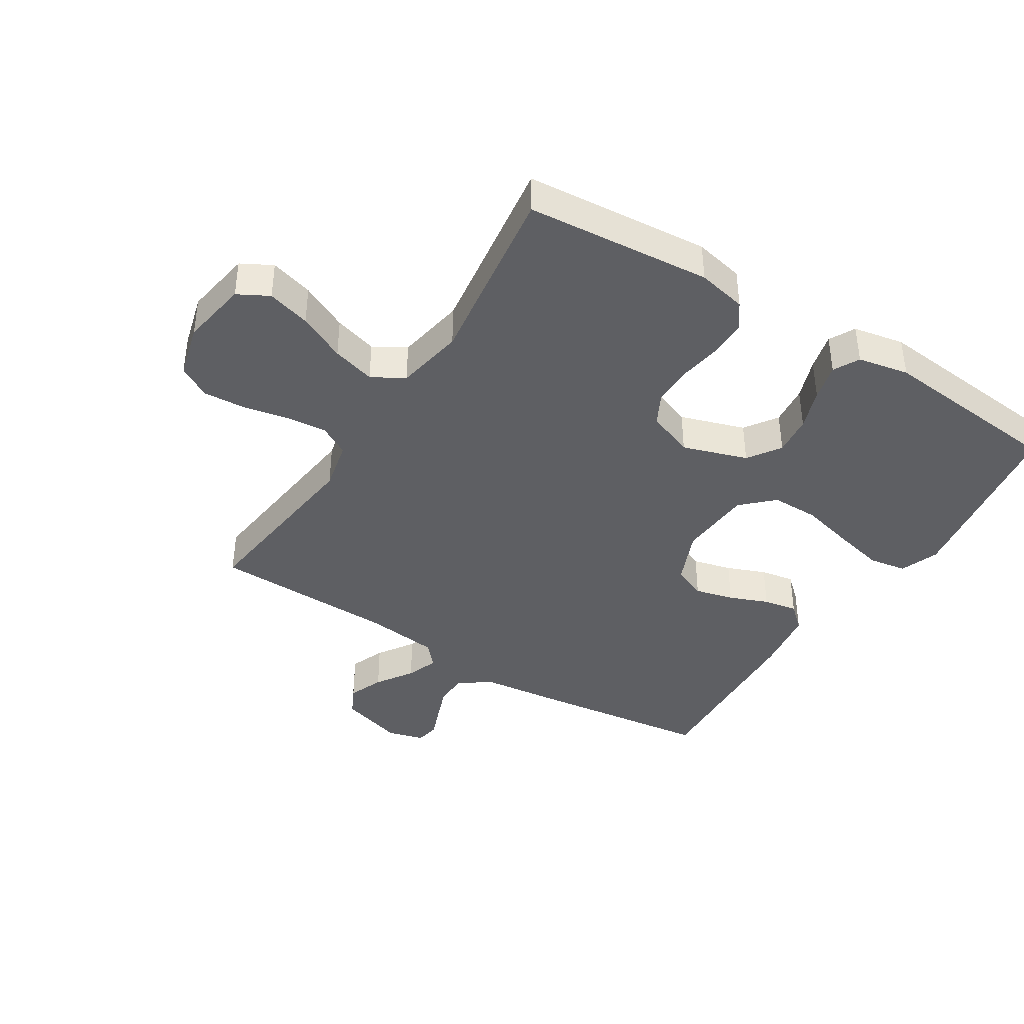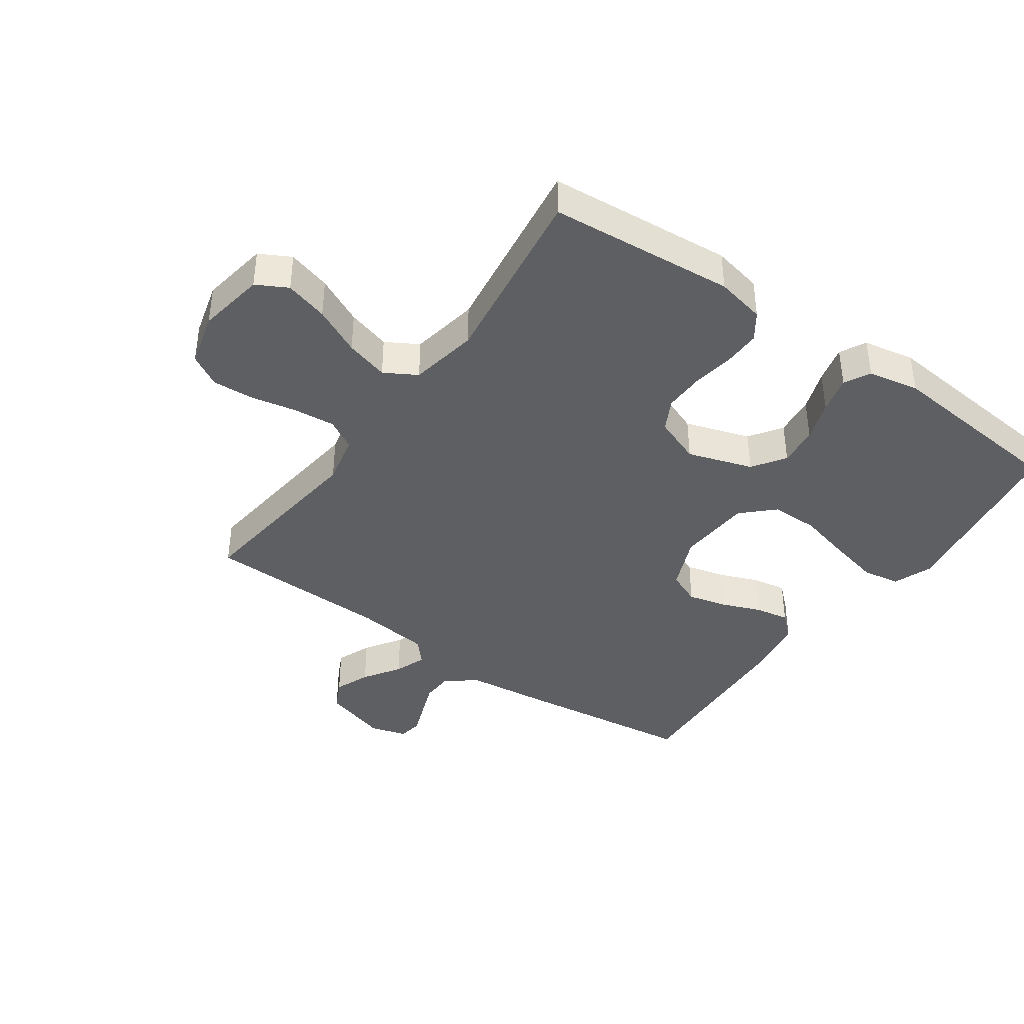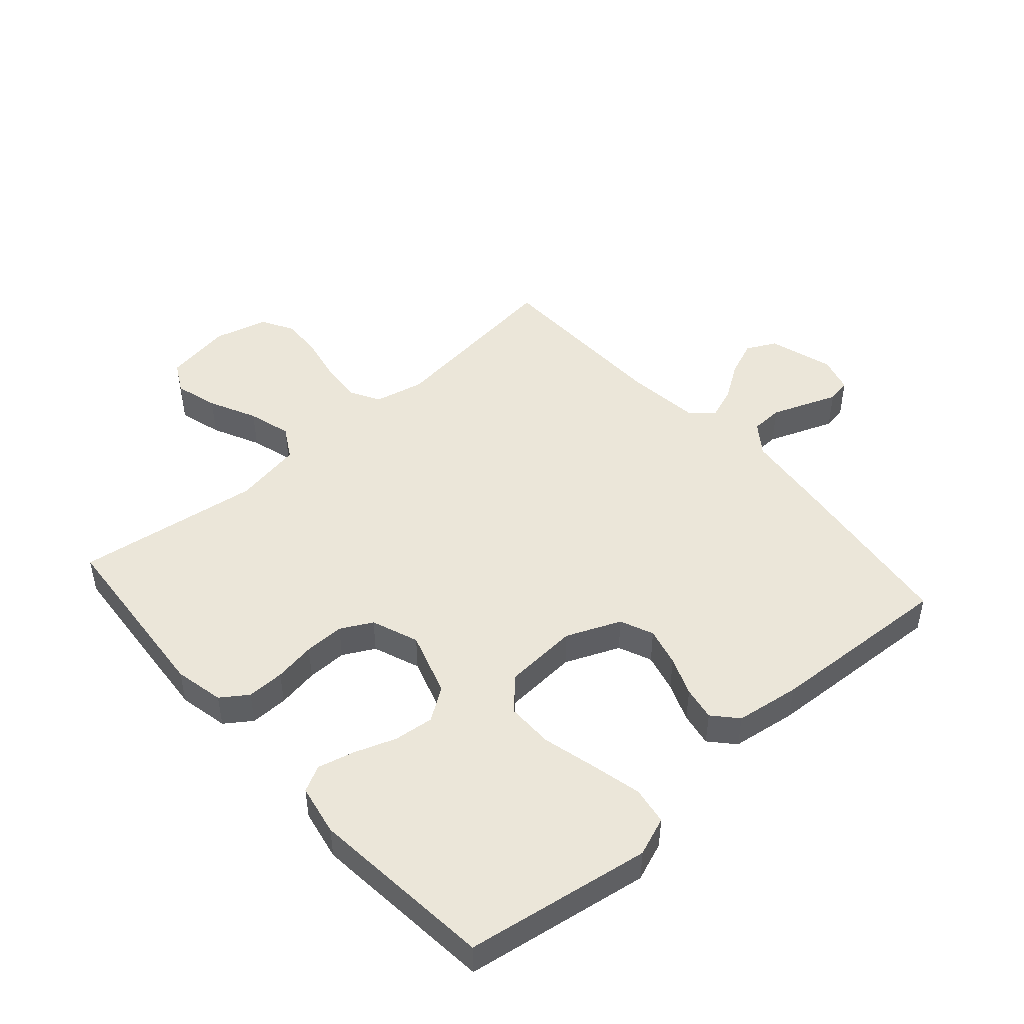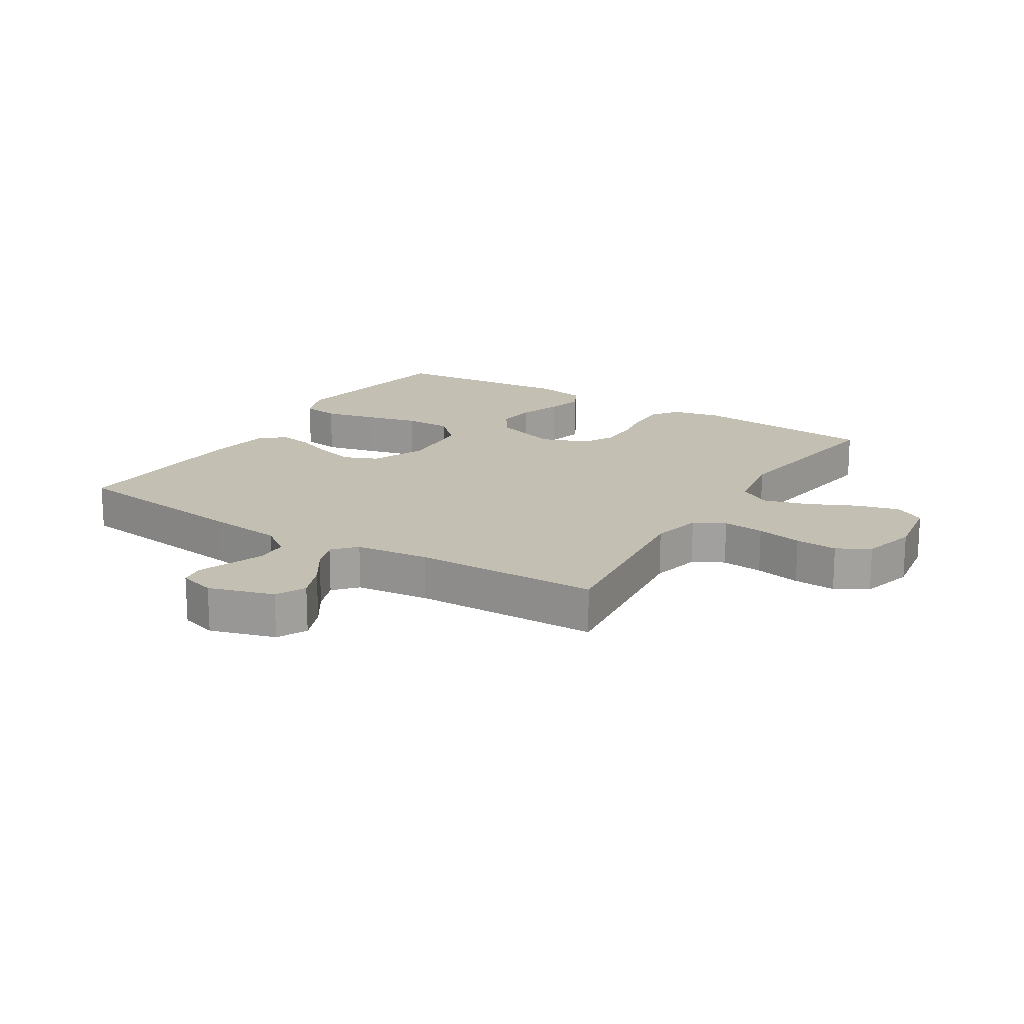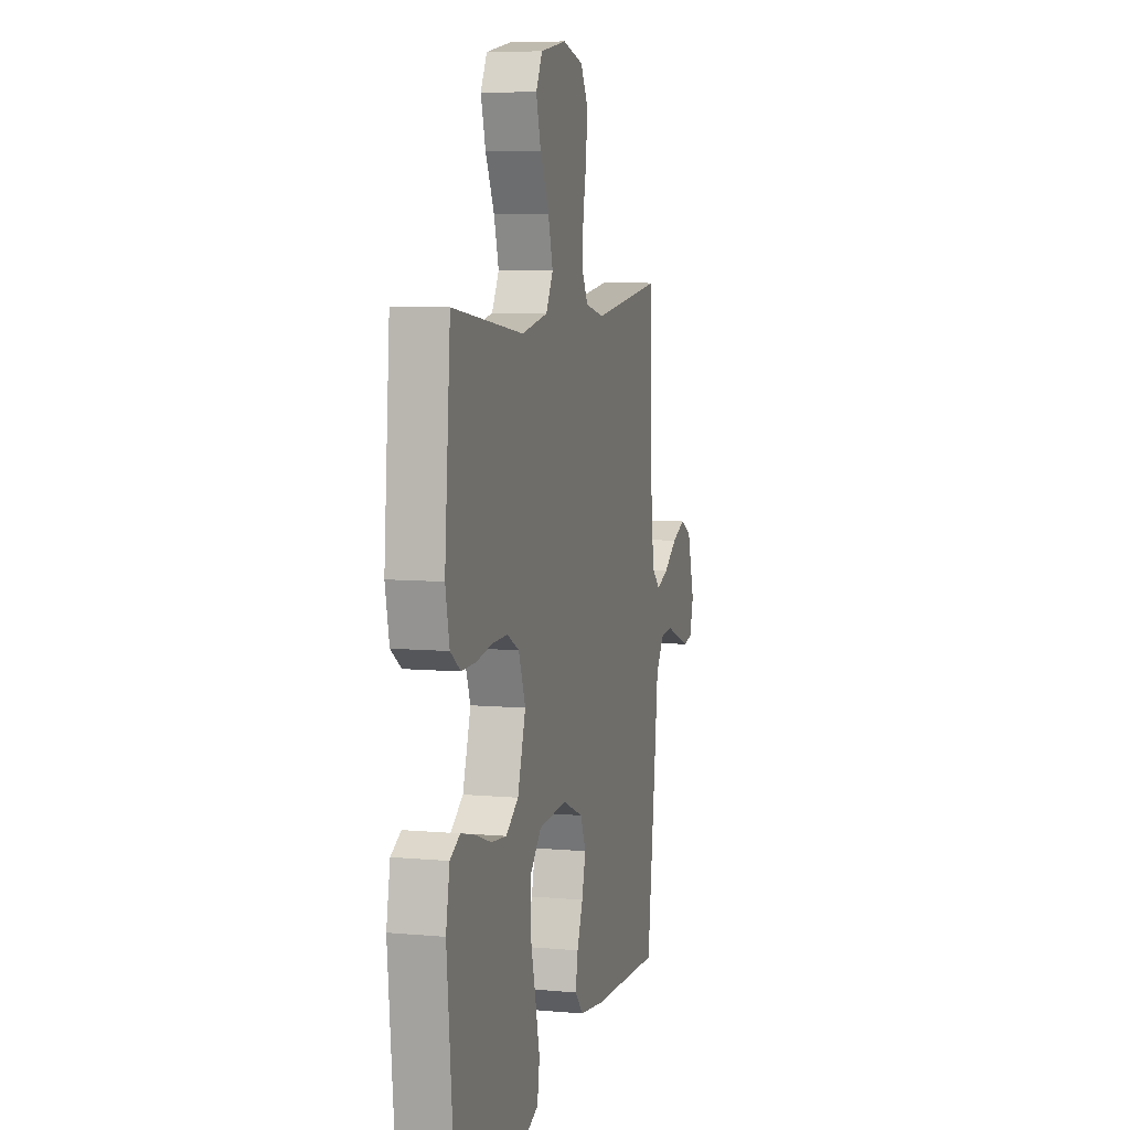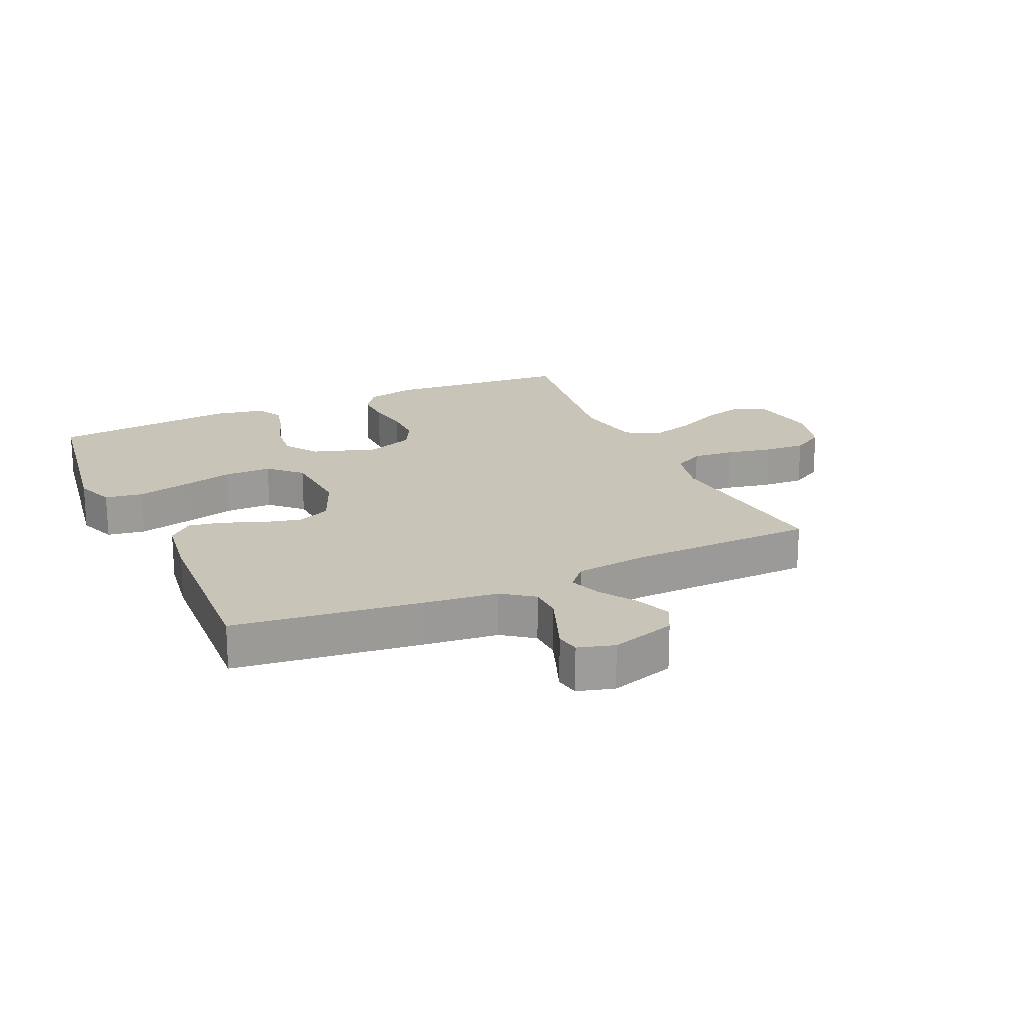
<metadata>
{"format":"obj","ext":"obj","renderer":"f3d","projection":"perspective","resolution":1024,"background":"white","views":[{"elev":-40.5,"azim":57.9,"up":"+Y"},{"elev":-40.3,"azim":54.8,"up":"+Y"},{"elev":47.5,"azim":138.5,"up":"+Y"},{"elev":17.7,"azim":-57.9,"up":"+Y"},{"elev":7.4,"azim":104.5,"up":"+Z"},{"elev":20.1,"azim":-114.4,"up":"+Y"}]}
</metadata>
<code>
v 0.5 0.07 0.5
v 0.525 0.07 0.2
v 0.508 0.07 0.12
v 0.465 0.07 0.09
v 0.404 0.07 0.091
v 0.337 0.07 0.102
v 0.272 0.07 0.103
v 0.221 0.07 0.076
v 0.192 0.07 0
v 0.226 0.07 -0.105
v 0.279 0.07 -0.141
v 0.344 0.07 -0.134
v 0.411 0.07 -0.11
v 0.471 0.07 -0.095
v 0.513 0.07 -0.117
v 0.529 0.07 -0.2
v 0.5 0.07 -0.5
v 0.2 0.07 -0.547
v 0.137 0.07 -0.523
v 0.127 0.07 -0.462
v 0.146 0.07 -0.38
v 0.168 0.07 -0.293
v 0.168 0.07 -0.216
v 0.12 0.07 -0.166
v 0 0.07 -0.158
v -0.088 0.07 -0.195
v -0.111 0.07 -0.249
v -0.095 0.07 -0.312
v -0.07 0.07 -0.375
v -0.06 0.07 -0.43
v -0.095 0.07 -0.469
v -0.2 0.07 -0.484
v -0.5 0.07 -0.5
v -0.538 0.07 -0.2
v -0.552 0.07 -0.077
v -0.589 0.07 -0.027
v -0.641 0.07 -0.025
v -0.697 0.07 -0.046
v -0.749 0.07 -0.066
v -0.788 0.07 -0.059
v -0.805 0.07 0
v -0.773 0.07 0.105
v -0.725 0.07 0.129
v -0.668 0.07 0.106
v -0.609 0.07 0.067
v -0.558 0.07 0.048
v -0.521 0.07 0.081
v -0.507 0.07 0.2
v -0.5 0.07 0.5
v -0.2 0.07 0.464
v -0.119 0.07 0.482
v -0.092 0.07 0.531
v -0.098 0.07 0.598
v -0.113 0.07 0.672
v -0.117 0.07 0.74
v -0.087 0.07 0.792
v 0 0.07 0.815
v 0.109 0.07 0.797
v 0.136 0.07 0.747
v 0.116 0.07 0.677
v 0.079 0.07 0.6
v 0.059 0.07 0.53
v 0.089 0.07 0.478
v 0.2 0.07 0.458
v 0.5 0 0.5
v 0.525 0 0.2
v 0.508 0 0.12
v 0.465 0 0.09
v 0.404 0 0.091
v 0.337 0 0.102
v 0.272 0 0.103
v 0.221 0 0.076
v 0.192 0 0
v 0.226 0 -0.105
v 0.279 0 -0.141
v 0.344 0 -0.134
v 0.411 0 -0.11
v 0.471 0 -0.095
v 0.513 0 -0.117
v 0.529 0 -0.2
v 0.5 0 -0.5
v 0.2 0 -0.547
v 0.137 0 -0.523
v 0.127 0 -0.462
v 0.146 0 -0.38
v 0.168 0 -0.293
v 0.168 0 -0.216
v 0.12 0 -0.166
v 0 0 -0.158
v -0.088 0 -0.195
v -0.111 0 -0.249
v -0.095 0 -0.312
v -0.07 0 -0.375
v -0.06 0 -0.43
v -0.095 0 -0.469
v -0.2 0 -0.484
v -0.5 0 -0.5
v -0.538 0 -0.2
v -0.552 0 -0.077
v -0.589 0 -0.027
v -0.641 0 -0.025
v -0.697 0 -0.046
v -0.749 0 -0.066
v -0.788 0 -0.059
v -0.805 0 0
v -0.773 0 0.105
v -0.725 0 0.129
v -0.668 0 0.106
v -0.609 0 0.067
v -0.558 0 0.048
v -0.521 0 0.081
v -0.507 0 0.2
v -0.5 0 0.5
v -0.2 0 0.464
v -0.119 0 0.482
v -0.092 0 0.531
v -0.098 0 0.598
v -0.113 0 0.672
v -0.117 0 0.74
v -0.087 0 0.792
v 0 0 0.815
v 0.109 0 0.797
v 0.136 0 0.747
v 0.116 0 0.677
v 0.079 0 0.6
v 0.059 0 0.53
v 0.089 0 0.478
v 0.2 0 0.458
f 58 59 60 61
f 58 61 62
f 57 58 62
f 56 57 62
f 53 54 55 56
f 52 53 56 62
f 51 52 62 63
f 48 49 50
f 47 48 50 51
f 42 43 44 45
f 42 45 46
f 41 42 46
f 38 39 40 41
f 37 38 41 46
f 36 37 46
f 35 36 46 47
f 28 29 30 31
f 27 28 31 32
f 19 20 21 22
f 17 18 19 22
f 17 22 23
f 16 17 23 24
f 12 13 14 15
f 11 12 15 16
f 3 4 5 6
f 3 6 7
f 64 1 2 3
f 64 3 7
f 63 64 7 8
f 51 63 8 9
f 47 51 9 10
f 35 47 10 11
f 27 32 33 34
f 26 27 34 35
f 25 26 35
f 24 25 35 11
f 11 16 24
f 125 124 123 122
f 126 125 122
f 126 122 121
f 126 121 120
f 120 119 118 117
f 126 120 117 116
f 127 126 116 115
f 114 113 112
f 115 114 112 111
f 109 108 107 106
f 110 109 106
f 110 106 105
f 105 104 103 102
f 110 105 102 101
f 110 101 100
f 111 110 100 99
f 95 94 93 92
f 96 95 92 91
f 86 85 84 83
f 86 83 82 81
f 87 86 81
f 88 87 81 80
f 79 78 77 76
f 80 79 76 75
f 70 69 68 67
f 71 70 67
f 67 66 65 128
f 71 67 128
f 72 71 128 127
f 73 72 127 115
f 74 73 115 111
f 75 74 111 99
f 98 97 96 91
f 99 98 91 90
f 99 90 89
f 75 99 89 88
f 88 80 75
f 1 65 66 2
f 2 66 67 3
f 3 67 68 4
f 4 68 69 5
f 5 69 70 6
f 6 70 71 7
f 7 71 72 8
f 8 72 73 9
f 9 73 74 10
f 10 74 75 11
f 11 75 76 12
f 12 76 77 13
f 13 77 78 14
f 14 78 79 15
f 15 79 80 16
f 16 80 81 17
f 17 81 82 18
f 18 82 83 19
f 19 83 84 20
f 20 84 85 21
f 21 85 86 22
f 22 86 87 23
f 23 87 88 24
f 24 88 89 25
f 25 89 90 26
f 26 90 91 27
f 27 91 92 28
f 28 92 93 29
f 29 93 94 30
f 30 94 95 31
f 31 95 96 32
f 32 96 97 33
f 33 97 98 34
f 34 98 99 35
f 35 99 100 36
f 36 100 101 37
f 37 101 102 38
f 38 102 103 39
f 39 103 104 40
f 40 104 105 41
f 41 105 106 42
f 42 106 107 43
f 43 107 108 44
f 44 108 109 45
f 45 109 110 46
f 46 110 111 47
f 47 111 112 48
f 48 112 113 49
f 49 113 114 50
f 50 114 115 51
f 51 115 116 52
f 52 116 117 53
f 53 117 118 54
f 54 118 119 55
f 55 119 120 56
f 56 120 121 57
f 57 121 122 58
f 58 122 123 59
f 59 123 124 60
f 60 124 125 61
f 61 125 126 62
f 62 126 127 63
f 63 127 128 64
f 64 128 65 1

</code>
